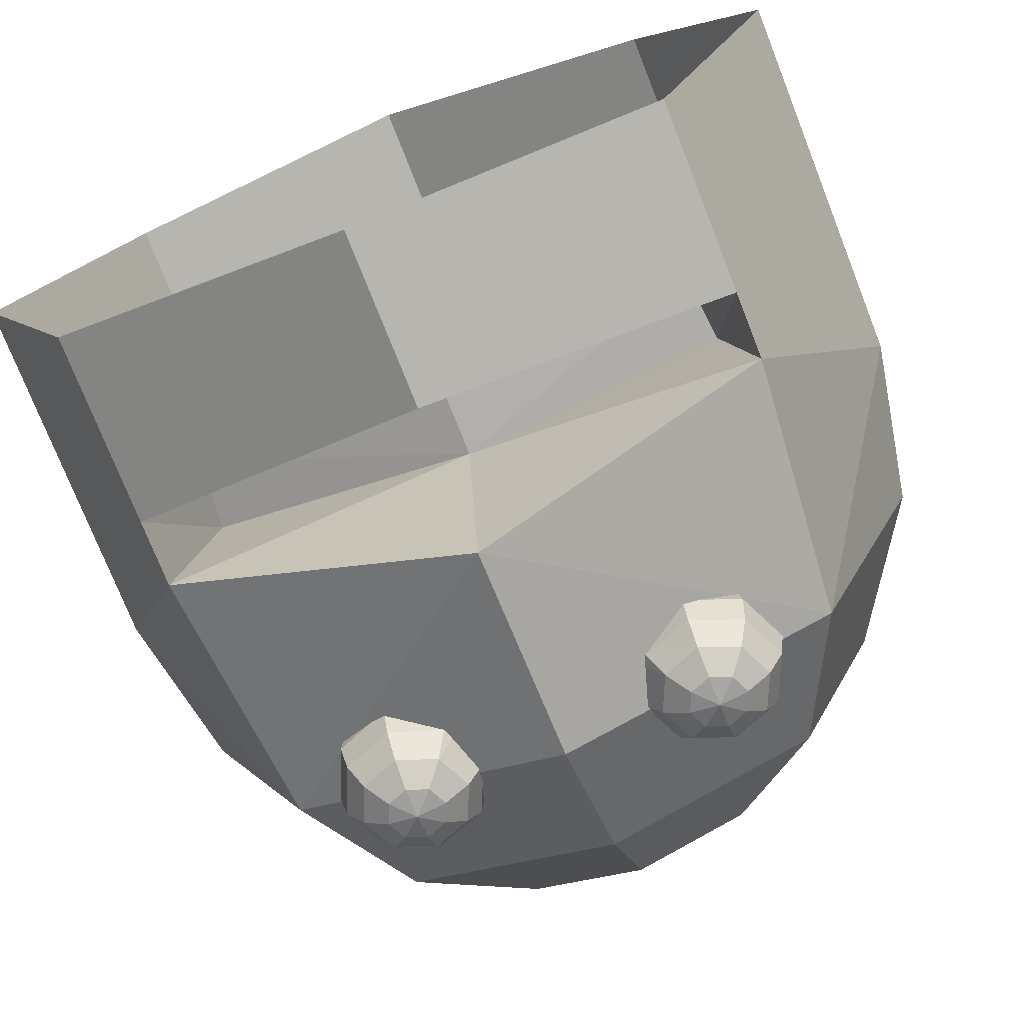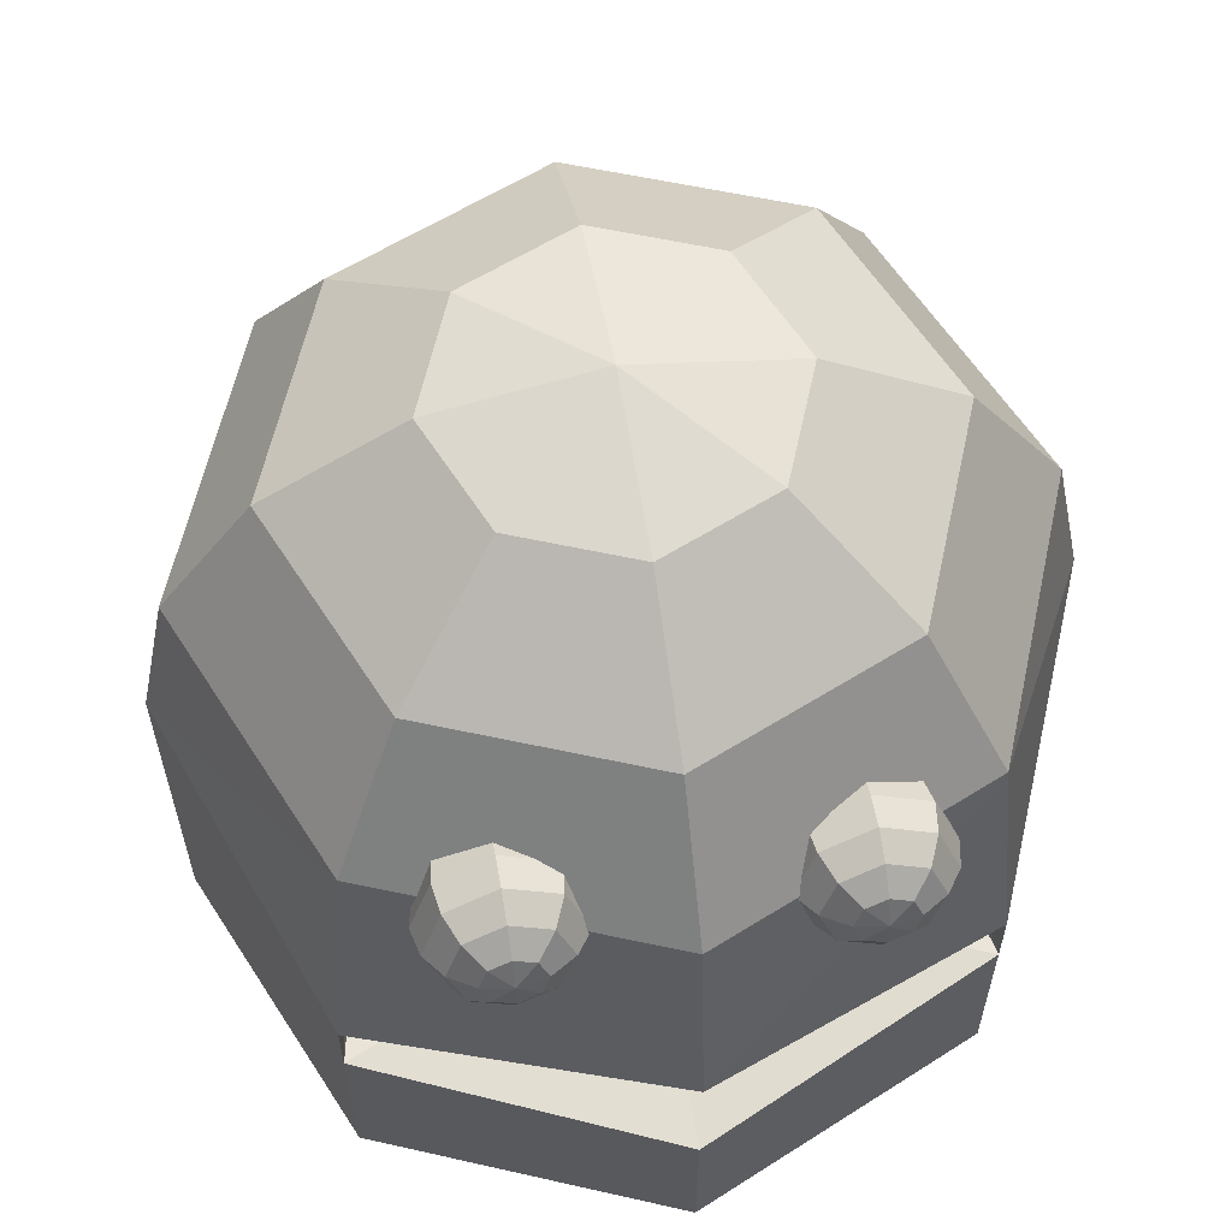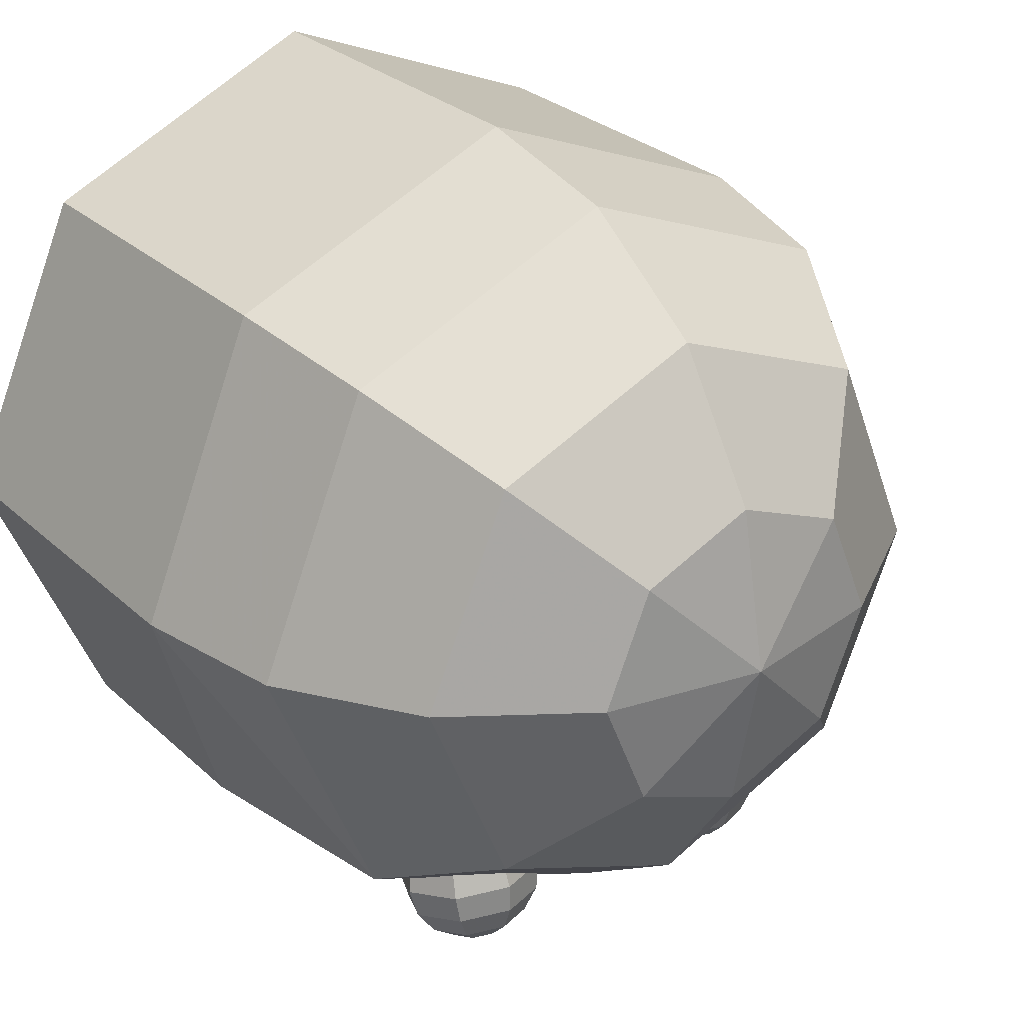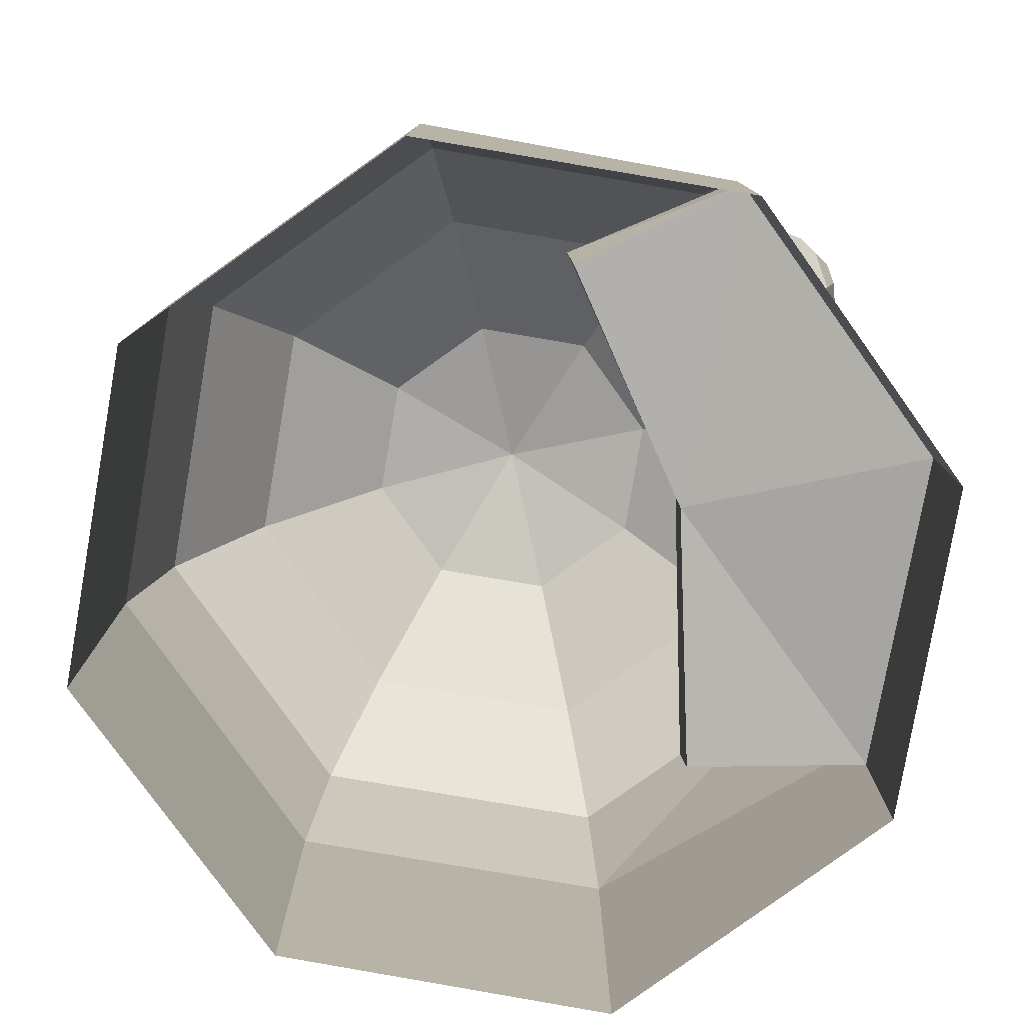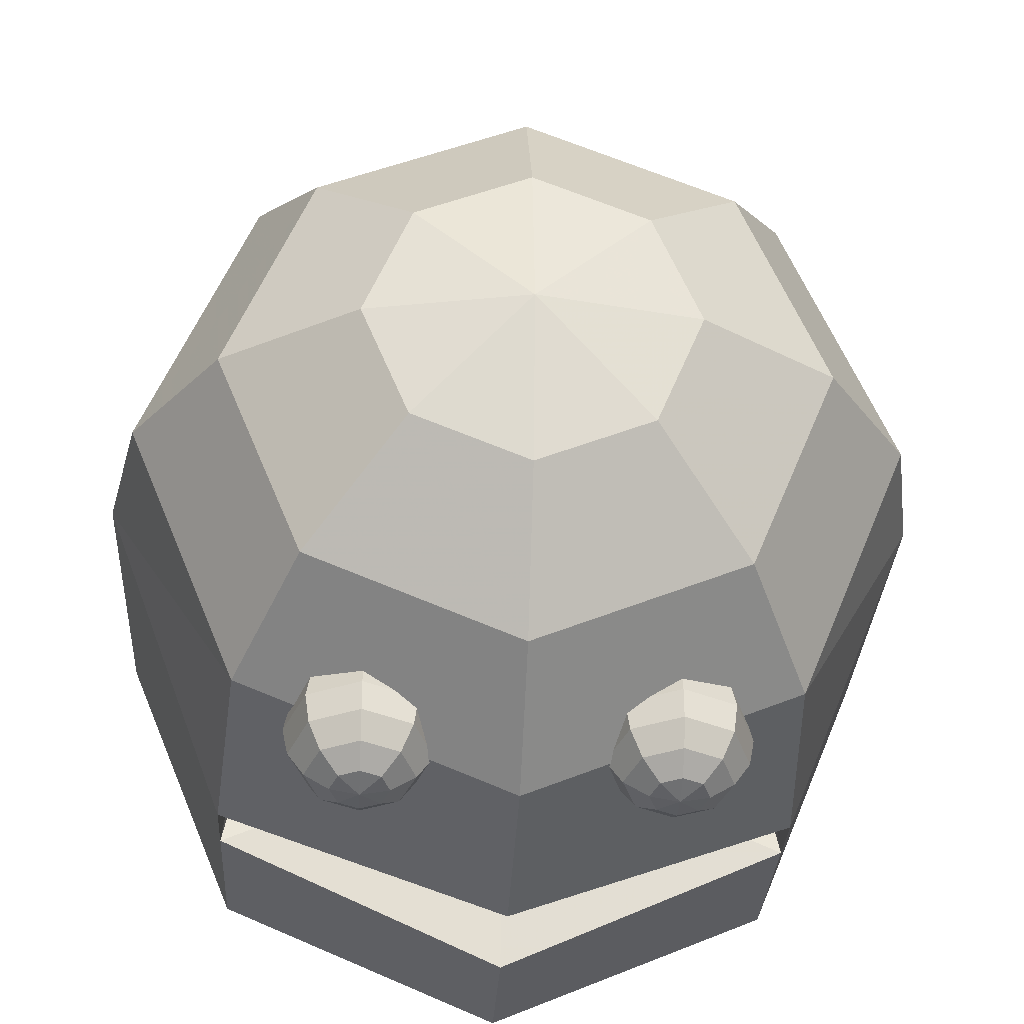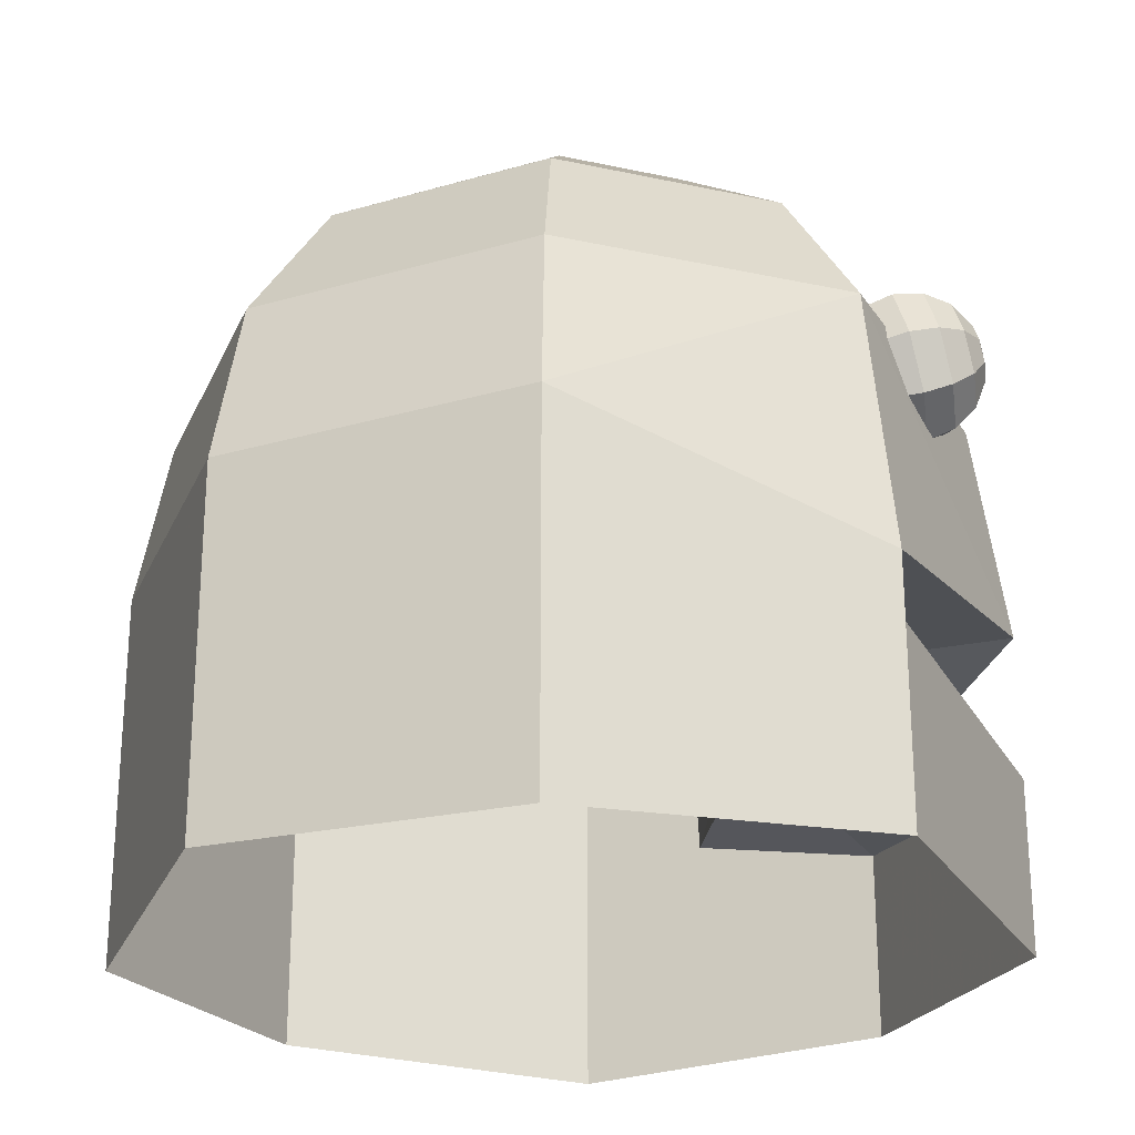
<metadata>
{"format":"obj","ext":"obj","renderer":"f3d","projection":"perspective","resolution":1024,"background":"white","views":[{"elev":-74.7,"azim":21.5,"up":"+Z"},{"elev":60.5,"azim":169.9,"up":"+Y"},{"elev":28.6,"azim":143.3,"up":"+Z"},{"elev":-79.8,"azim":102.9,"up":"+Y"},{"elev":-30.7,"azim":176.9,"up":"+Z"},{"elev":-24.9,"azim":92.9,"up":"+Y"}]}
</metadata>
<code>
o Ghost_006.lwo
v 0.5 2.552e-12 0
v 0.3536 -0.1209 -0.3536
v 0 -0.0681 -0.5
v -0.3536 -0.1209 -0.3536
v -0.5 2.552e-12 0
v -0.3536 2.552e-12 0.3536
v 0 2.552e-12 0.5
v 0.3536 2.552e-12 0.3536
v 0.4619 0.1913 0
v 0.3266 0.1913 -0.3266
v 0 0.1913 -0.4619
v -0.3266 0.1913 -0.3266
v -0.4619 0.1913 0
v -0.3266 0.1913 0.3266
v 0 0.1913 0.4619
v 0.3266 0.1913 0.3266
v 0.3536 0.3536 0
v 0.25 0.3536 -0.25
v 0 0.3536 -0.3536
v -0.25 0.3536 -0.25
v -0.3536 0.3536 0
v -0.25 0.3536 0.25
v 0 0.3536 0.3536
v 0.25 0.3536 0.25
v 0.1913 0.4619 0
v 0.1353 0.4619 -0.1353
v 0 0.4619 -0.1913
v -0.1353 0.4619 -0.1353
v -0.1913 0.4619 0
v -0.1353 0.4619 0.1353
v 0 0.4619 0.1913
v 0.1353 0.4619 0.1353
v 5.103e-12 0.5 0
v 0 -0.2367 -0.5
v 0.3536 -0.2002 -0.3536
v 0.5 -0.3048 0
v 0.3536 -0.3048 0.3536
v 0 -0.3048 0.5
v -0.3536 -0.3048 0.3536
v -0.5 -0.3048 0
v -0.3536 -0.2002 -0.3536
v -0.3536 -0.425 -0.3536
v -0.5 -0.4386 0
v -0.3536 -0.425 0.3536
v 0 -0.4386 0.5
v 0.3536 -0.425 0.3536
v 0.5 -0.4386 0
v 0.3536 -0.425 -0.3536
v 0 -0.4386 -0.5
v -0.1778 0.2644 -0.361
v -0.2407 0.1165 -0.3951
v -0.2667 0.1778 -0.381
v -0.2407 0.2391 -0.3669
v -0.1778 0.2655 -0.3957
v -0.1197 0.242 -0.4011
v -0.1778 0.1054 -0.4326
v -0.2359 0.1289 -0.4272
v -0.2599 0.1855 -0.4141
v -0.2359 0.242 -0.4011
v -0.1778 0.2532 -0.4281
v -0.1333 0.2353 -0.4323
v -0.1149 0.1919 -0.4423
v -0.1333 0.1486 -0.4522
v -0.1778 0.1307 -0.4564
v -0.2223 0.1486 -0.4522
v -0.2407 0.1919 -0.4423
v -0.2223 0.2353 -0.4323
v -0.1778 0.2294 -0.4534
v -0.1537 0.2197 -0.4556
v -0.1438 0.1963 -0.461
v -0.1537 0.1728 -0.4664
v -0.1778 0.1631 -0.4687
v -0.2019 0.1728 -0.4664
v -0.2118 0.1963 -0.461
v -0.2019 0.2197 -0.4556
v -0.1778 0.1978 -0.4676
v -0.1778 0.257 -0.3444
v -0.1413 0.2497 -0.3644
v -0.1958 0.09844 -0.3993
v -0.2383 0.1151 -0.3784
v -0.2619 0.1723 -0.3573
v -0.2548 0.1913 -0.3564
v -0.2365 0.2284 -0.3392
v -0.1169 0.2403 -0.3808
v -0.1041 0.2052 -0.4096
v -0.1147 0.1406 -0.4245
v -0.1778 0.09416 -0.4076
v -0.1005 0.1871 -0.4212
v -0.1194 0.128 -0.4251
v 0.1778 0.2644 -0.361
v 0.2407 0.1165 -0.3951
v 0.2667 0.1778 -0.381
v 0.2407 0.2391 -0.3669
v 0.1778 0.2655 -0.3957
v 0.1197 0.242 -0.4011
v 0.1778 0.1054 -0.4326
v 0.2359 0.1289 -0.4272
v 0.2599 0.1855 -0.4141
v 0.2359 0.242 -0.4011
v 0.1778 0.2532 -0.4281
v 0.1333 0.2353 -0.4323
v 0.1149 0.1919 -0.4423
v 0.1333 0.1486 -0.4522
v 0.1778 0.1307 -0.4564
v 0.2223 0.1486 -0.4522
v 0.2407 0.1919 -0.4423
v 0.2223 0.2353 -0.4323
v 0.1778 0.2294 -0.4534
v 0.1537 0.2197 -0.4556
v 0.1438 0.1963 -0.461
v 0.1537 0.1728 -0.4664
v 0.1778 0.1631 -0.4687
v 0.2019 0.1728 -0.4664
v 0.2118 0.1963 -0.461
v 0.2019 0.2197 -0.4556
v 0.1778 0.1978 -0.4676
v 0.1778 0.257 -0.3444
v 0.1413 0.2497 -0.3644
v 0.1958 0.09844 -0.3993
v 0.2383 0.1151 -0.3784
v 0.2619 0.1723 -0.3573
v 0.2548 0.1913 -0.3564
v 0.2365 0.2284 -0.3392
v 0.1169 0.2403 -0.3808
v 0.1041 0.2052 -0.4096
v 0.1147 0.1406 -0.4245
v 0.1778 0.09416 -0.4076
v 0.1005 0.1871 -0.4212
v 0.102 0.1913 -0.4197
v 0.1194 0.128 -0.4251
v -0.102 0.1913 -0.4197
v 0.3081 -0.2017 -0.144
v 0.316 -0.114 -0.1396
v 0 -0.1045 -0.2032
v 0 -0.1935 -0.2036
v -0.3081 -0.2017 -0.144
v -0.316 -0.114 -0.1396
f 10 9 1
f 2 10 1
f 3 10 2
f 11 10 3
f 12 3 4
f 12 11 3
f 12 4 5
f 13 12 5
f 14 5 6
f 14 13 5
f 14 6 7
f 15 14 7
f 16 15 7
f 8 16 7
f 1 16 8
f 9 16 1
f 18 17 9
f 10 18 9
f 11 18 10
f 19 18 11
f 20 11 12
f 20 19 11
f 20 12 13
f 21 20 13
f 22 13 14
f 22 21 13
f 22 14 15
f 23 22 15
f 24 23 15
f 16 24 15
f 9 24 16
f 17 24 9
f 26 25 17
f 18 26 17
f 19 26 18
f 27 26 19
f 28 19 20
f 28 27 19
f 28 20 21
f 29 28 21
f 30 21 22
f 30 29 21
f 30 22 23
f 31 30 23
f 32 31 23
f 24 32 23
f 17 32 24
f 25 32 17
f 26 33 25
f 27 33 26
f 33 27 28
f 33 28 29
f 33 29 30
f 33 30 31
f 32 33 31
f 25 33 32
f 134 133 132
f 135 134 132
f 2 1 36
f 35 2 36
f 1 8 37
f 36 1 37
f 8 7 38
f 37 8 38
f 7 6 38
f 6 39 38
f 6 5 39
f 5 40 39
f 5 4 40
f 4 41 40
f 137 134 136
f 134 135 136
f 40 41 43
f 41 42 43
f 39 40 44
f 40 43 44
f 38 39 45
f 39 44 45
f 37 38 45
f 46 37 45
f 36 37 46
f 47 36 46
f 35 36 47
f 48 35 47
f 34 35 48
f 49 34 48
f 41 34 42
f 34 49 42
f 52 57 51
f 52 58 57
f 59 58 52
f 53 59 52
f 54 59 53
f 50 54 53
f 54 55 61
f 60 54 61
f 64 89 56
f 64 63 89
f 57 64 56
f 65 64 57
f 58 65 57
f 58 66 65
f 67 66 58
f 59 67 58
f 54 60 67
f 59 54 67
f 60 61 69
f 68 60 69
f 70 61 62
f 69 61 70
f 71 62 63
f 70 62 71
f 72 63 64
f 72 71 63
f 65 72 64
f 73 72 65
f 66 73 65
f 66 74 73
f 67 74 66
f 67 75 74
f 60 68 75
f 67 60 75
f 68 69 76
f 76 69 70
f 76 70 71
f 76 71 72
f 73 76 72
f 74 76 73
f 75 76 74
f 75 68 76
f 50 77 78
f 80 51 79
f 81 52 80
f 52 51 80
f 83 53 52
f 82 83 52
f 82 52 81
f 50 53 83
f 77 50 83
f 54 50 78
f 54 78 55
f 55 78 84
f 55 84 85
f 56 89 87
f 51 57 79
f 57 56 79
f 79 56 87
f 61 55 85
f 61 85 62
f 62 131 88
f 62 85 131
f 62 88 63
f 63 86 89
f 63 88 86
f 97 92 91
f 98 92 97
f 98 99 92
f 99 93 92
f 99 94 93
f 94 90 93
f 95 94 101
f 94 100 101
f 130 104 96
f 103 104 130
f 104 97 96
f 104 105 97
f 105 98 97
f 106 98 105
f 106 107 98
f 107 99 98
f 100 94 107
f 94 99 107
f 101 100 109
f 100 108 109
f 101 110 102
f 101 109 110
f 102 111 103
f 102 110 111
f 103 112 104
f 111 112 103
f 112 105 104
f 112 113 105
f 113 106 105
f 114 106 113
f 114 107 106
f 115 107 114
f 108 100 115
f 100 107 115
f 109 108 116
f 109 116 110
f 110 116 111
f 111 116 112
f 116 113 112
f 116 114 113
f 116 115 114
f 108 115 116
f 117 90 118
f 91 120 119
f 92 121 120
f 91 92 120
f 93 123 92
f 123 122 92
f 92 122 121
f 93 90 123
f 90 117 123
f 90 94 118
f 118 94 95
f 118 95 124
f 124 95 125
f 130 96 127
f 97 91 119
f 96 97 119
f 96 119 127
f 95 101 125
f 125 101 102
f 129 102 128
f 125 102 129
f 128 102 103
f 126 103 130
f 128 103 126
f 133 2 35
f 132 133 35
f 134 3 2
f 133 134 2
f 134 137 4
f 3 134 4
f 137 136 41
f 4 137 41
f 35 135 132
f 35 34 135
f 34 41 135
f 135 41 136

</code>
